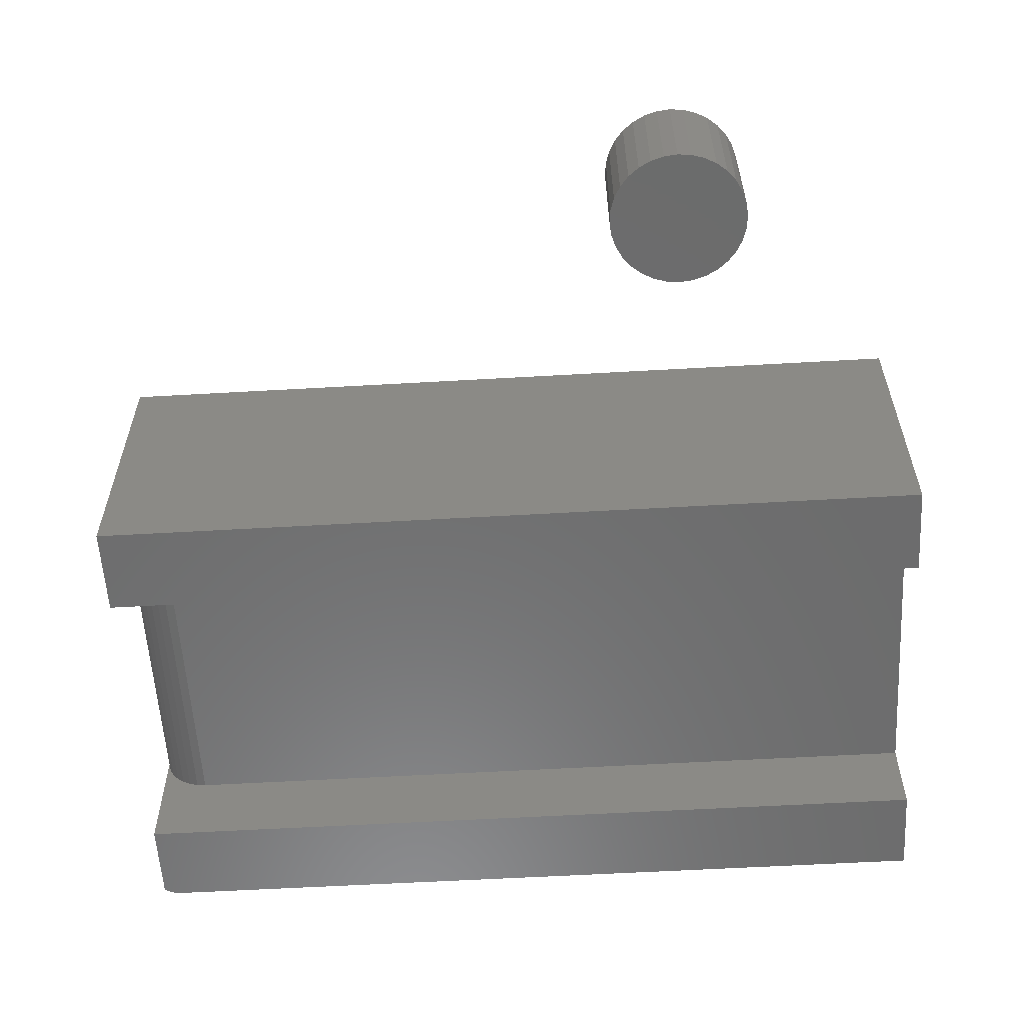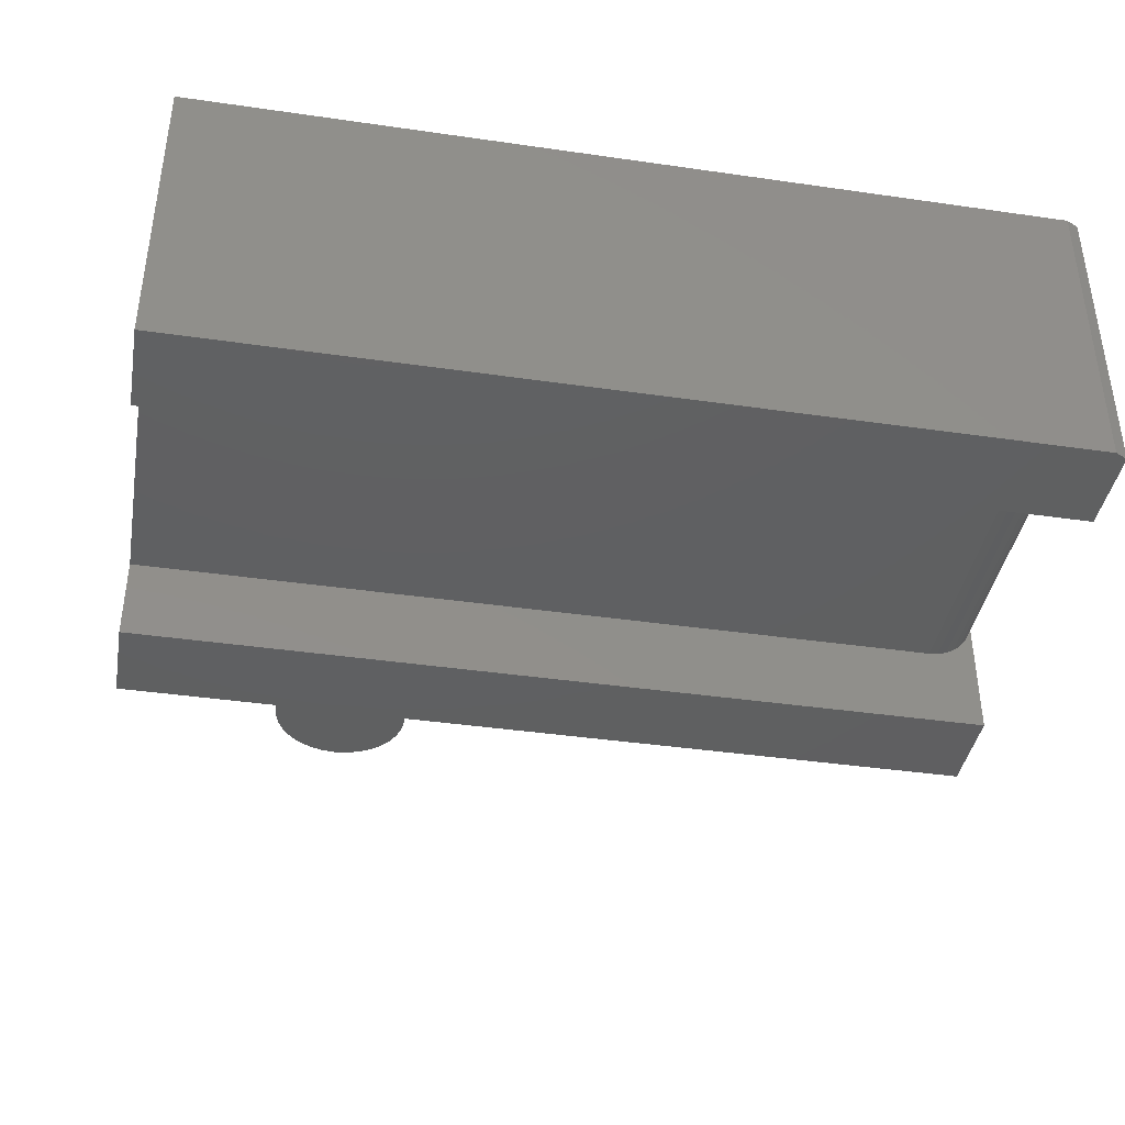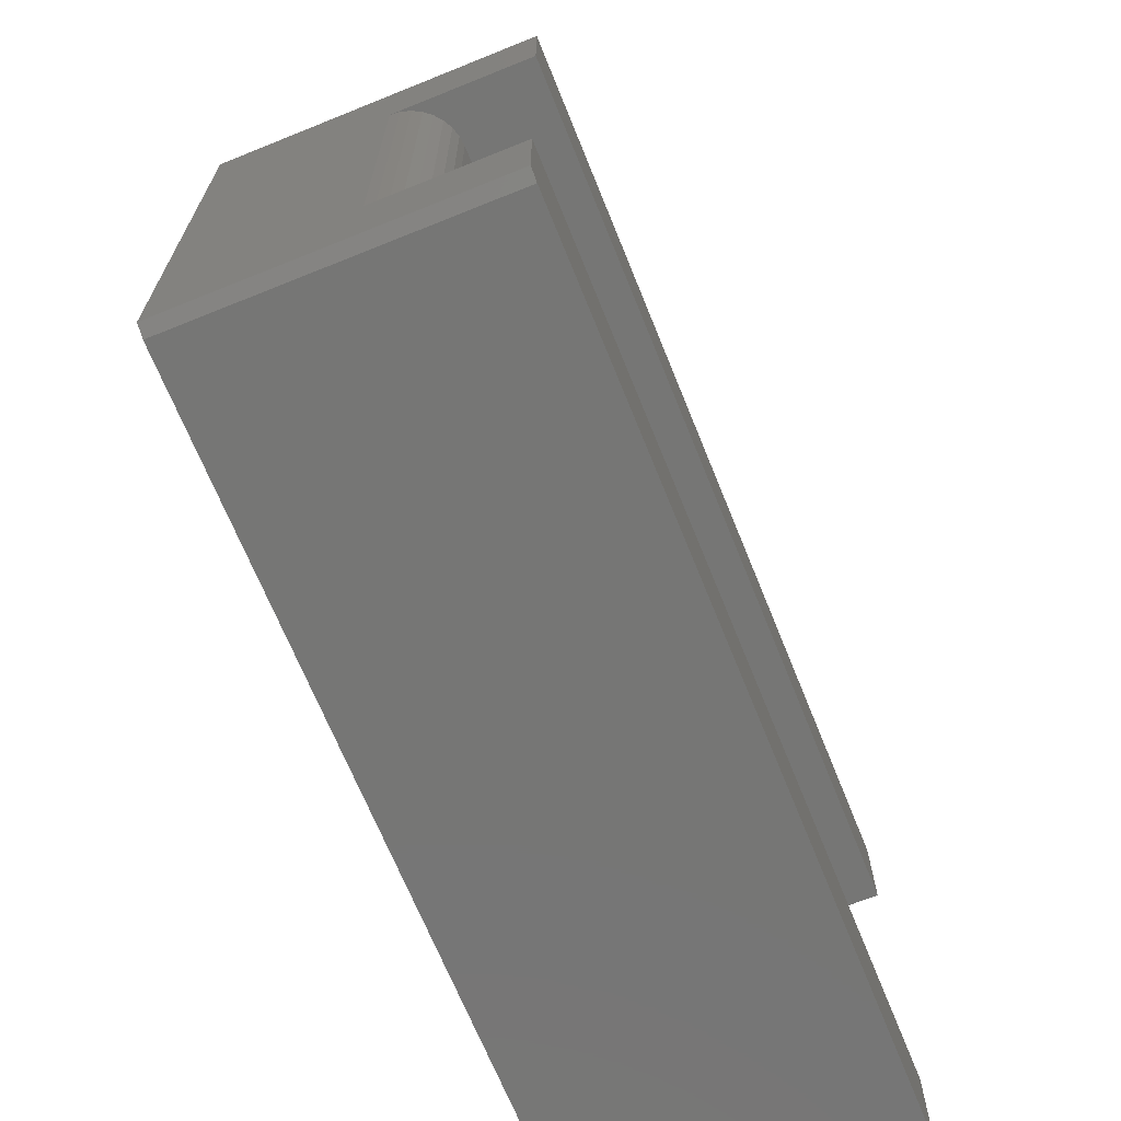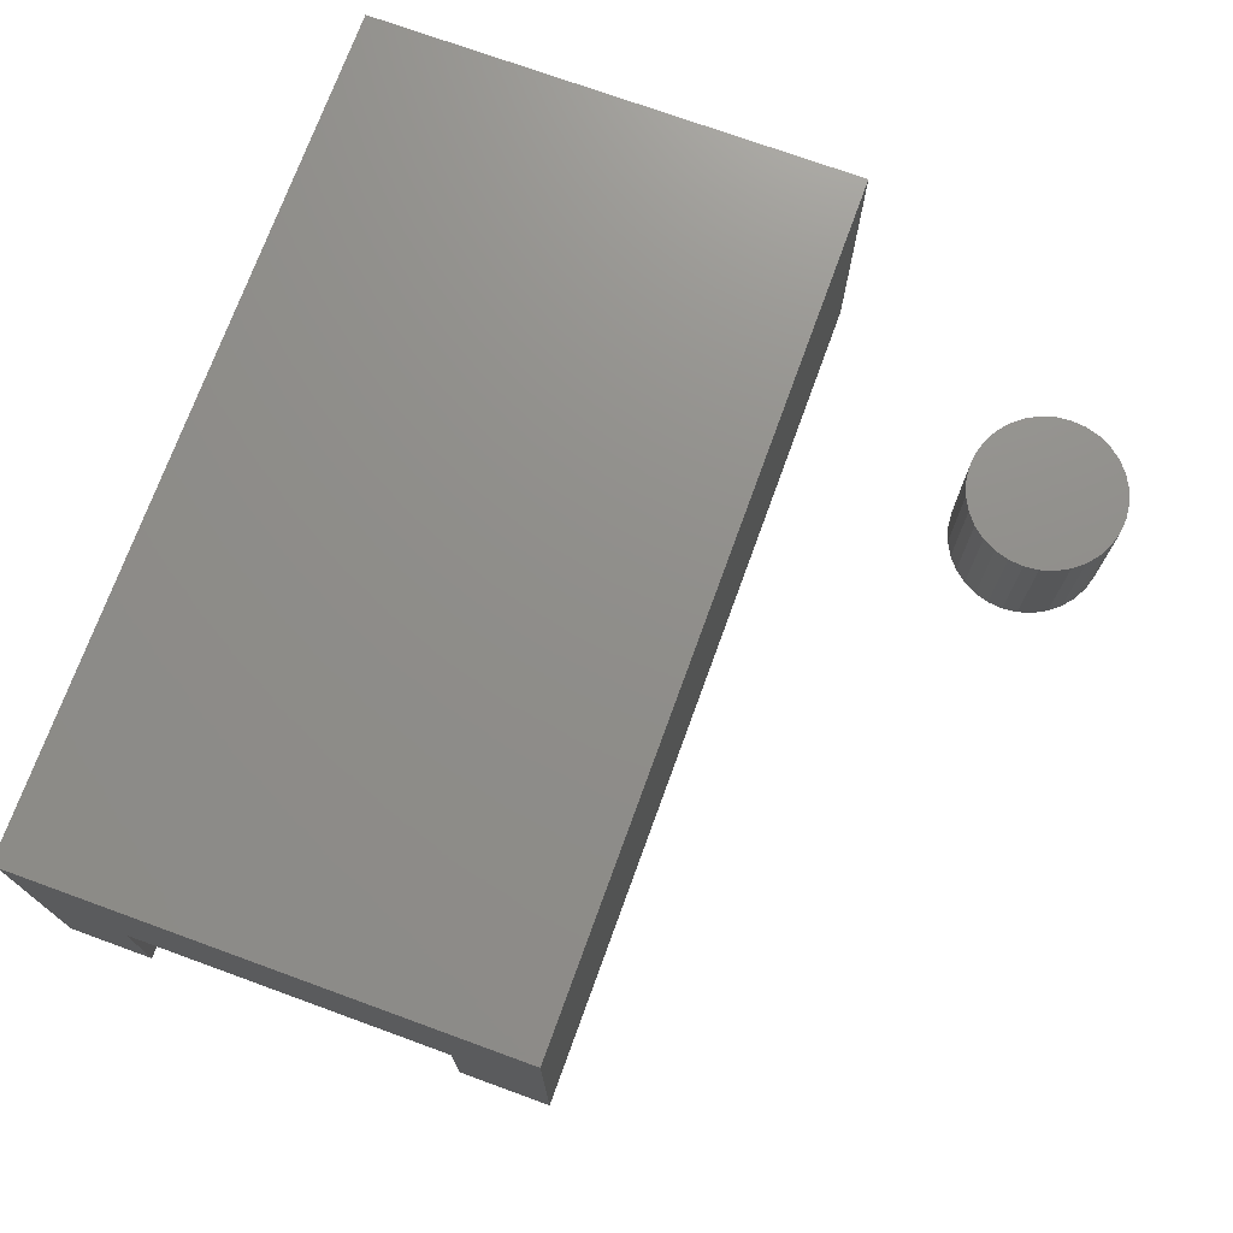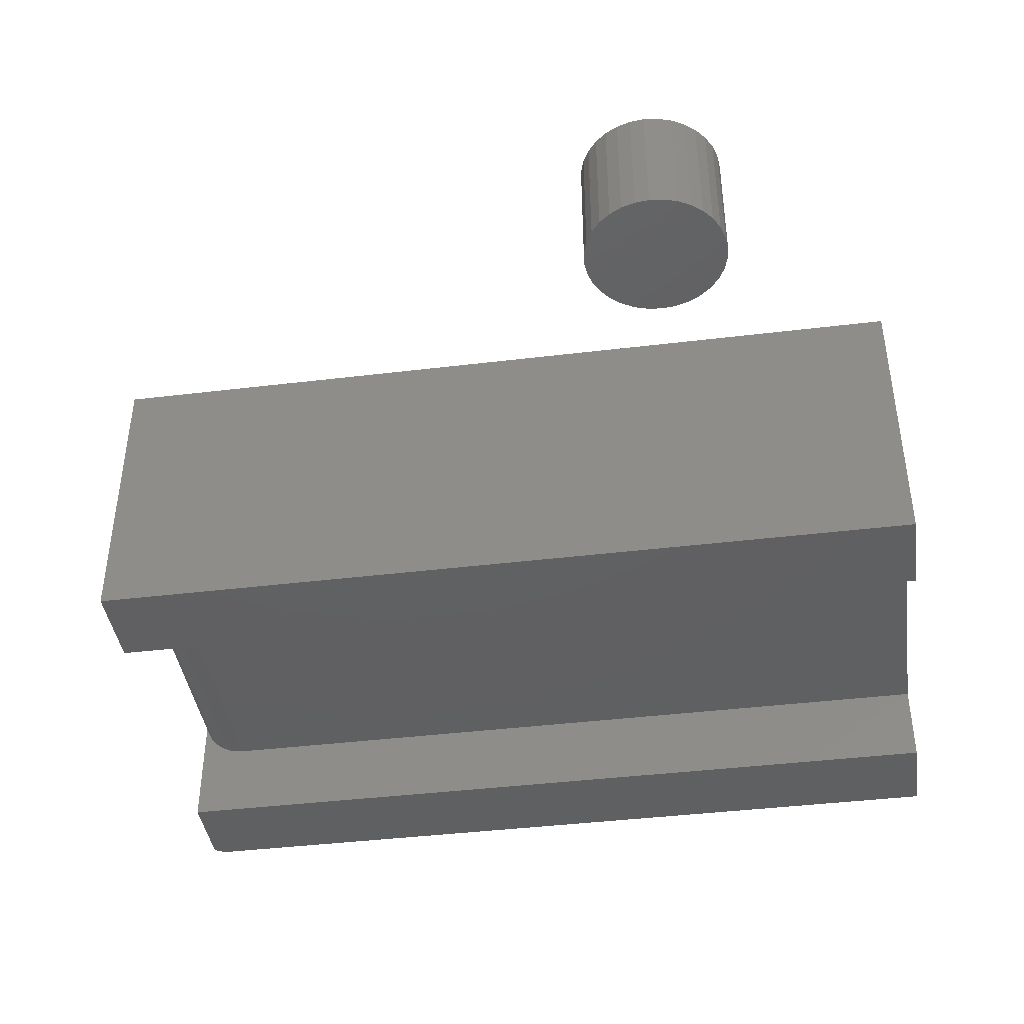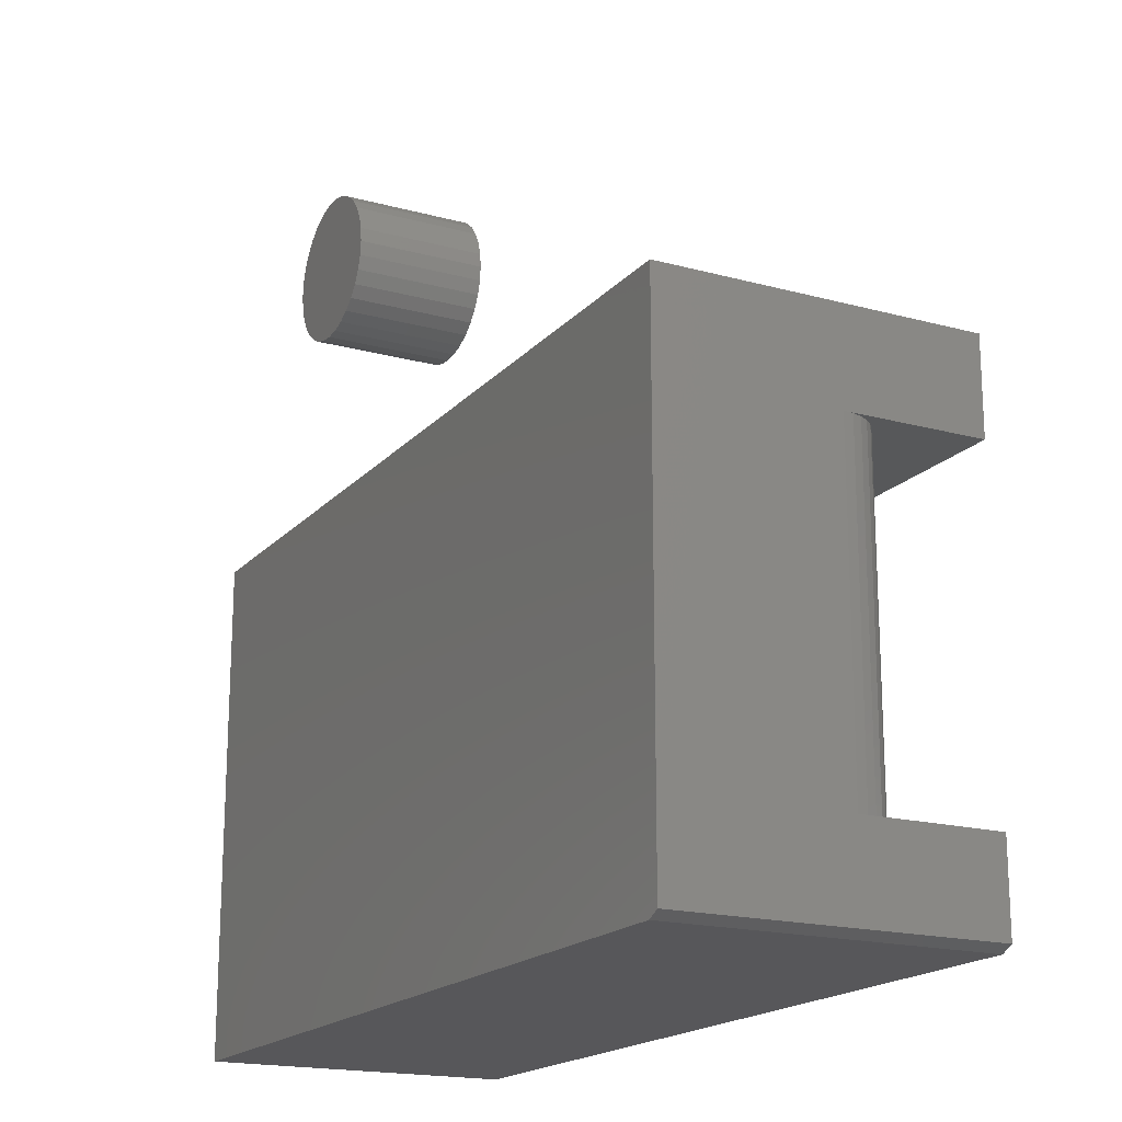
<metadata>
{"format":"stl","ext":"stl","renderer":"f3d","projection":"perspective","resolution":1024,"background":"white","views":[{"elev":-58.2,"azim":3.4,"up":"+Y"},{"elev":-40.2,"azim":169.9,"up":"+Y"},{"elev":-68.3,"azim":-68.0,"up":"+Z"},{"elev":73.3,"azim":-70.0,"up":"+Y"},{"elev":-41.8,"azim":8.3,"up":"+Y"},{"elev":-18.2,"azim":-117.8,"up":"+Z"}]}
</metadata>
<code>
# stl→obj: 99 verts, 190 faces
v -0.5547 -0.3906 0
v 0.5547 -0.3906 -6.793e-17
v -0.5547 -0.3906 0.1168
v 0.5547 -0.3906 0.1168
v -0.4922 -0.2812 -0.4067
v 0.5547 -0.2812 -0.4062
v -0.4922 -0.2812 5.551e-17
v 0.5547 -0.2812 0
v -0.5547 8.674e-19 -0.5156
v -0.5547 -0.3906 -0.5156
v -0.5547 -0.3906 -0.4067
v -0.5547 -0.2812 -0.4067
v -0.5547 -0.2188 -0.4067
v -0.5547 -0.2188 1.275e-33
v -0.5547 7.108e-17 0.1168
v -0.5535 -0.2309 -7.354e-20
v -0.5499 -0.2427 -2.913e-19
v -0.5442 -0.2535 -6.45e-19
v -0.5364 -0.2629 -1.121e-18
v -0.5269 -0.2707 -1.701e-18
v -0.5161 -0.2765 -2.362e-18
v -0.5044 -0.28 -3.08e-18
v -0.5269 -0.2707 -0.4067
v -0.5364 -0.2629 -0.4067
v -0.5442 -0.2535 -0.4067
v -0.5499 -0.2427 -0.4067
v -0.5535 -0.2309 -0.4067
v 0.5547 -0.3906 -0.4067
v -0.5044 -0.28 -0.4067
v -0.5161 -0.2765 -0.4067
v -0.5391 -0.3906 -0.5234
v -0.5391 1.735e-18 -0.5234
v 0.5547 1.942e-16 0.1168
v 0.5547 1.232e-16 -0.5234
v 0.5547 -0.3906 -0.5234
v 0.2328 -0.1641 0.5241
v 0.2693 -0.1641 0.5241
v 0.2511 -0.1641 0.5259
v 0.2153 -0.1641 0.5188
v 0.2868 -0.1641 0.5188
v 0.1992 -0.1641 0.5102
v 0.303 -0.1641 0.5102
v 0.303 -0.1641 0.3548
v 0.2153 -0.1641 0.3462
v 0.2868 -0.1641 0.3462
v 0.2328 -0.1641 0.3409
v 0.2693 -0.1641 0.3409
v 0.2511 -0.1641 0.3391
v 0.3171 -0.1641 0.4985
v 0.185 -0.1641 0.4985
v 0.3287 -0.1641 0.4844
v 0.1734 -0.1641 0.4844
v 0.3374 -0.1641 0.4682
v 0.1648 -0.1641 0.4682
v 0.3427 -0.1641 0.4507
v 0.1594 -0.1641 0.4507
v 0.3445 -0.1641 0.4325
v 0.1576 -0.1641 0.4325
v 0.3427 -0.1641 0.4143
v 0.1594 -0.1641 0.4143
v 0.3374 -0.1641 0.3967
v 0.1648 -0.1641 0.3967
v 0.3287 -0.1641 0.3806
v 0.1734 -0.1641 0.3806
v 0.3171 -0.1641 0.3664
v 0.185 -0.1641 0.3664
v 0.1992 -0.1641 0.3548
v 0.2511 1.162e-16 0.5259
v 0.2693 1.181e-16 0.5241
v 0.2328 1.141e-16 0.5241
v 0.2153 1.118e-16 0.5188
v 0.2868 1.198e-16 0.5188
v 0.1992 1.096e-16 0.5102
v 0.303 1.211e-16 0.5102
v 0.2868 1.102e-16 0.3462
v 0.2153 1.023e-16 0.3462
v 0.303 1.125e-16 0.3548
v 0.2328 1.039e-16 0.3409
v 0.2693 1.08e-16 0.3409
v 0.2511 1.058e-16 0.3391
v 0.1992 1.009e-16 0.3548
v 0.185 1e-16 0.3664
v 0.3171 1.147e-16 0.3664
v 0.1734 9.952e-17 0.3806
v 0.3287 1.168e-16 0.3806
v 0.1648 9.946e-17 0.3967
v 0.3374 1.186e-16 0.3967
v 0.1594 9.984e-17 0.4143
v 0.3427 1.202e-16 0.4143
v 0.1576 1.007e-16 0.4325
v 0.3445 1.214e-16 0.4325
v 0.1594 1.019e-16 0.4507
v 0.3427 1.222e-16 0.4507
v 0.1648 1.034e-16 0.4682
v 0.3374 1.226e-16 0.4682
v 0.1734 1.053e-16 0.4844
v 0.3287 1.225e-16 0.4844
v 0.185 1.074e-16 0.4985
v 0.3171 1.22e-16 0.4985
f 1 2 3
f 3 2 4
f 5 6 7
f 7 6 8
f 9 10 11
f 9 11 12
f 9 12 13
f 9 13 14
f 9 14 15
f 15 14 3
f 3 14 1
f 1 14 16
f 1 16 17
f 1 17 18
f 1 18 19
f 1 19 20
f 1 20 21
f 1 21 22
f 1 22 7
f 1 7 8
f 1 8 2
f 12 23 24
f 12 24 25
f 12 25 26
f 12 26 27
f 12 27 13
f 11 28 6
f 11 6 5
f 11 5 29
f 11 29 30
f 11 30 23
f 11 23 12
f 10 9 31
f 31 9 32
f 4 33 3
f 3 33 15
f 14 13 16
f 16 13 27
f 16 27 17
f 17 27 26
f 17 26 18
f 18 26 25
f 18 25 19
f 19 25 24
f 19 24 20
f 20 24 23
f 20 23 21
f 21 23 30
f 21 30 22
f 22 30 29
f 22 29 7
f 7 29 5
f 32 9 34
f 34 9 15
f 34 15 33
f 34 33 8
f 34 8 6
f 34 6 28
f 34 28 35
f 8 33 2
f 2 33 4
f 28 11 35
f 35 11 10
f 35 10 31
f 31 32 35
f 35 32 34
f 36 37 38
f 37 36 39
f 37 39 40
f 40 39 41
f 40 41 42
f 43 44 45
f 45 44 46
f 45 46 47
f 47 46 48
f 42 41 49
f 49 41 50
f 49 50 51
f 51 50 52
f 51 52 53
f 53 52 54
f 53 54 55
f 55 54 56
f 55 56 57
f 57 56 58
f 57 58 59
f 59 58 60
f 59 60 61
f 61 60 62
f 61 62 63
f 63 62 64
f 63 64 65
f 65 64 66
f 65 66 43
f 43 66 67
f 43 67 44
f 68 69 70
f 71 70 69
f 72 71 69
f 73 71 72
f 74 73 72
f 75 76 77
f 78 76 75
f 79 78 75
f 80 78 79
f 76 81 77
f 77 81 82
f 77 82 83
f 83 82 84
f 83 84 85
f 85 84 86
f 85 86 87
f 87 86 88
f 87 88 89
f 89 88 90
f 89 90 91
f 91 90 92
f 91 92 93
f 93 92 94
f 93 94 95
f 95 94 96
f 95 96 97
f 97 96 98
f 97 98 99
f 99 98 73
f 99 73 74
f 91 57 89
f 89 57 59
f 89 59 87
f 87 59 61
f 87 61 85
f 85 61 63
f 85 63 83
f 83 63 65
f 83 65 77
f 77 65 43
f 77 43 75
f 75 43 45
f 75 45 79
f 79 45 47
f 79 47 80
f 80 47 48
f 80 48 78
f 78 48 46
f 78 46 76
f 76 46 44
f 76 44 81
f 81 44 67
f 81 67 82
f 82 67 66
f 82 66 84
f 84 66 64
f 84 64 86
f 86 64 62
f 86 62 88
f 88 62 60
f 88 60 90
f 90 60 58
f 90 58 92
f 92 58 56
f 92 56 94
f 94 56 54
f 94 54 96
f 96 54 52
f 96 52 98
f 98 52 50
f 98 50 73
f 73 50 41
f 73 41 71
f 71 41 39
f 71 39 70
f 70 39 36
f 70 36 68
f 68 36 38
f 68 38 69
f 69 38 37
f 69 37 72
f 72 37 40
f 72 40 74
f 74 40 42
f 74 42 99
f 99 42 49
f 99 49 97
f 97 49 51
f 97 51 95
f 95 51 53
f 95 53 93
f 93 53 55
f 93 55 91
f 91 55 57

</code>
